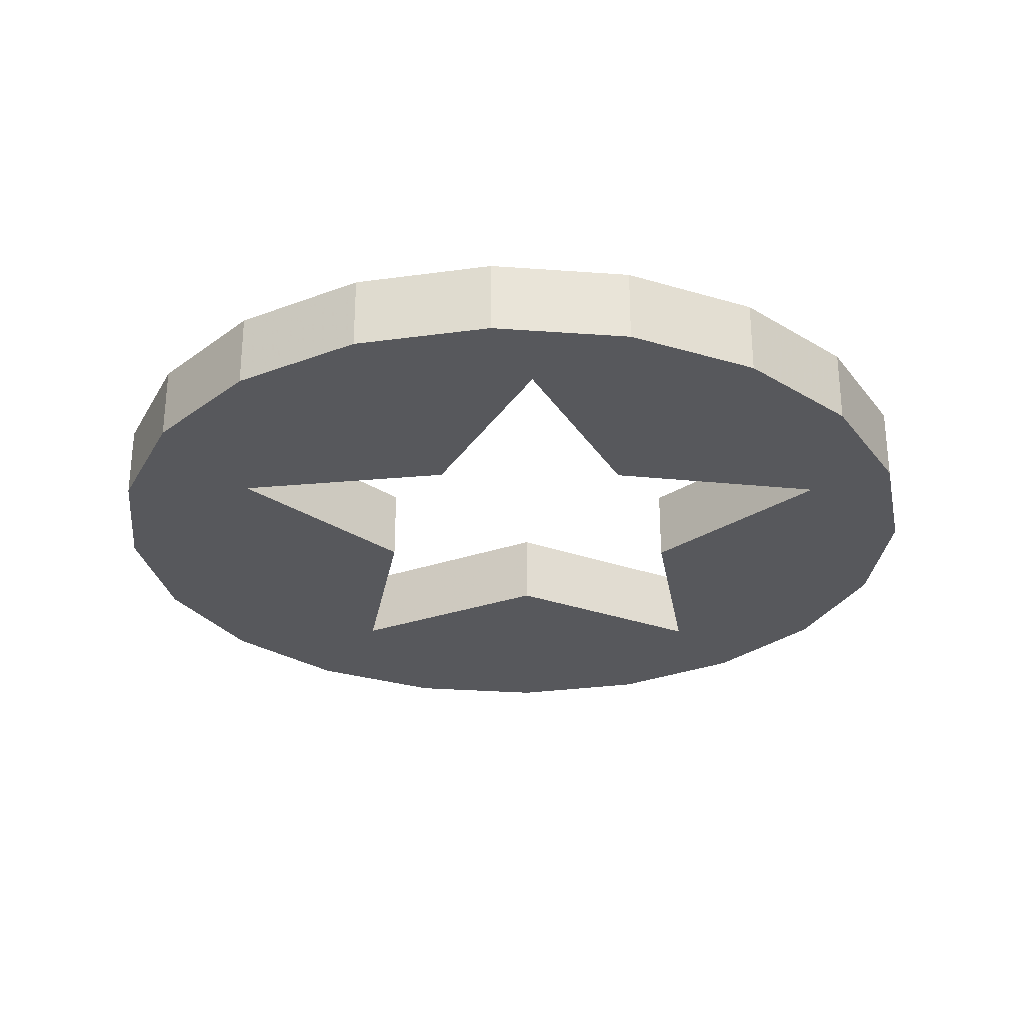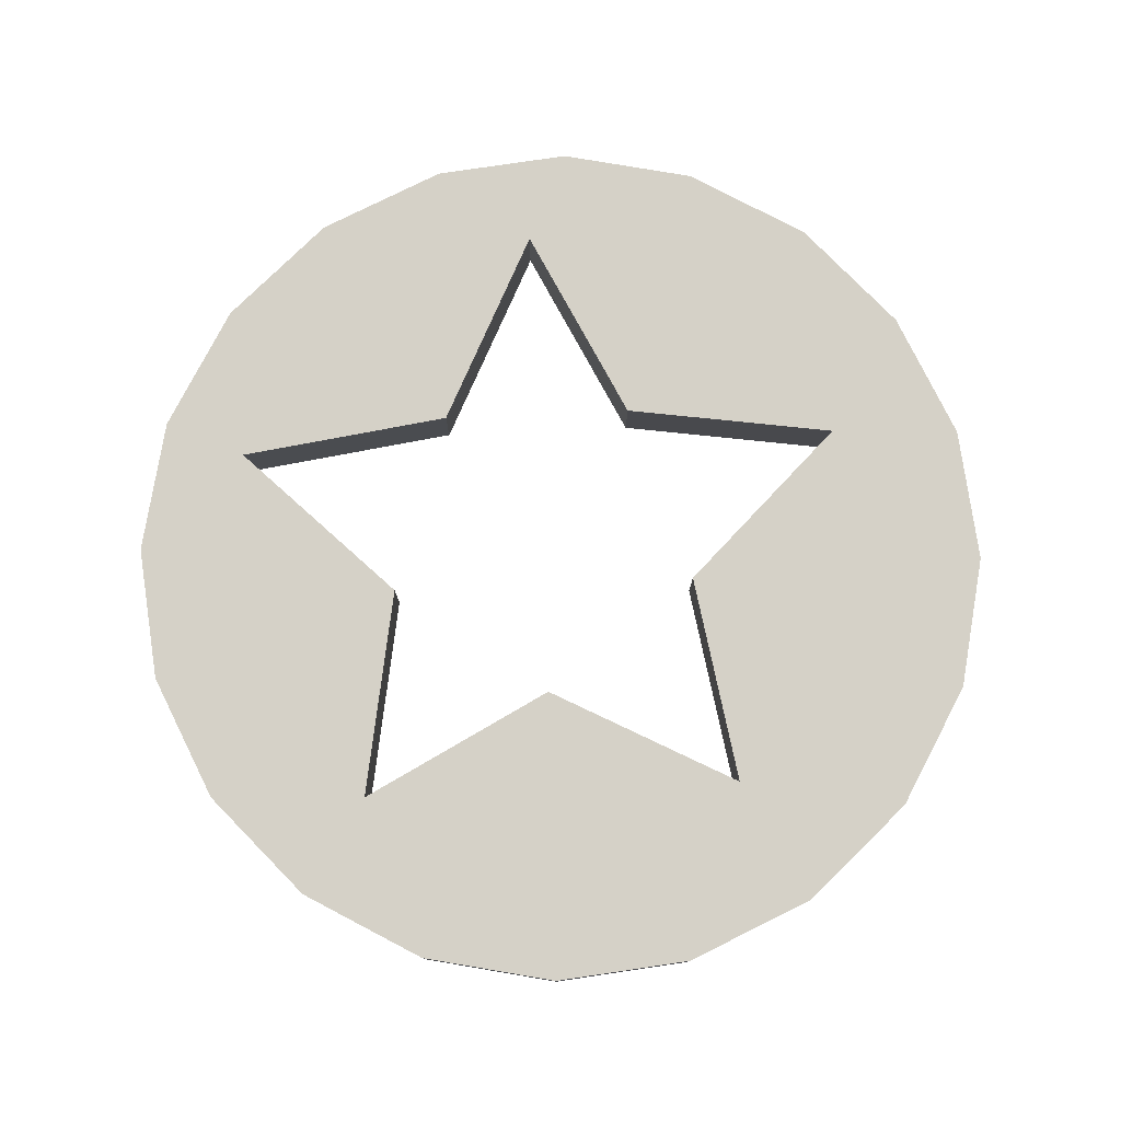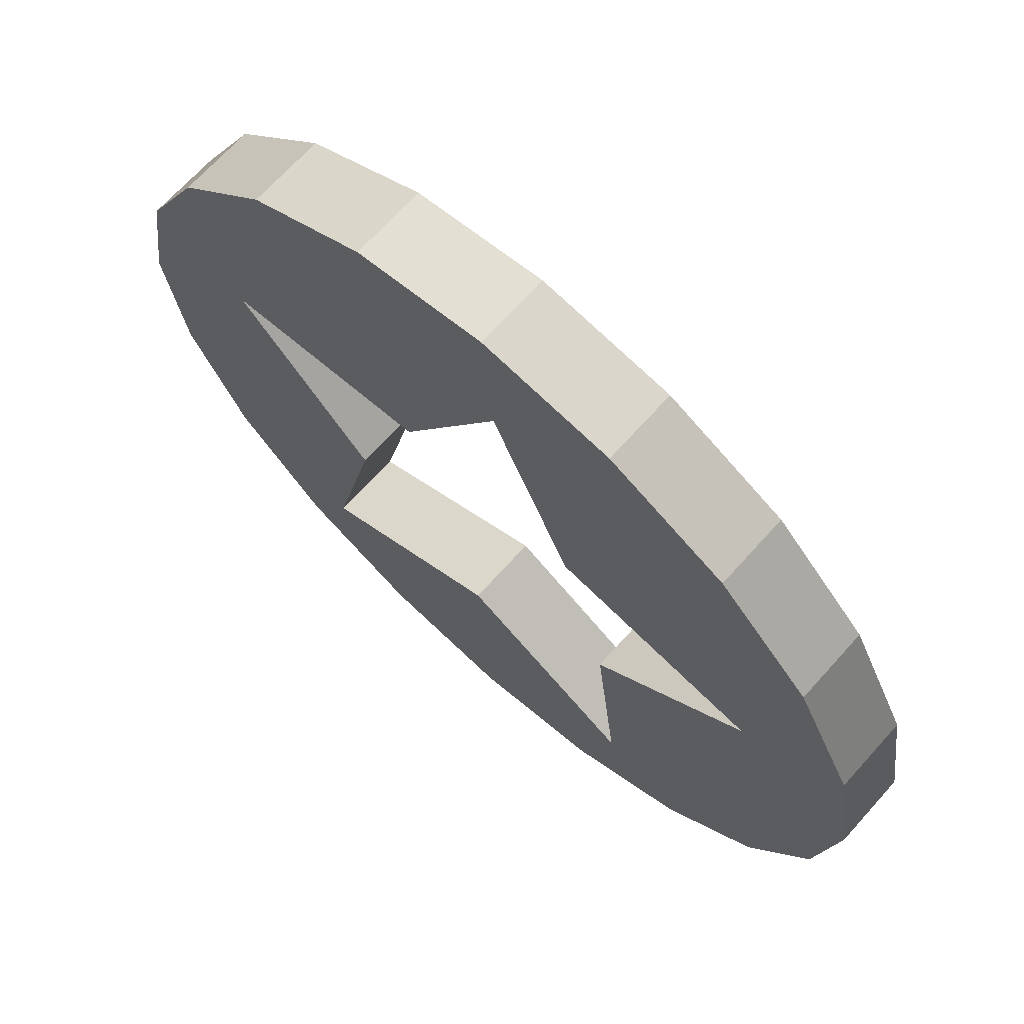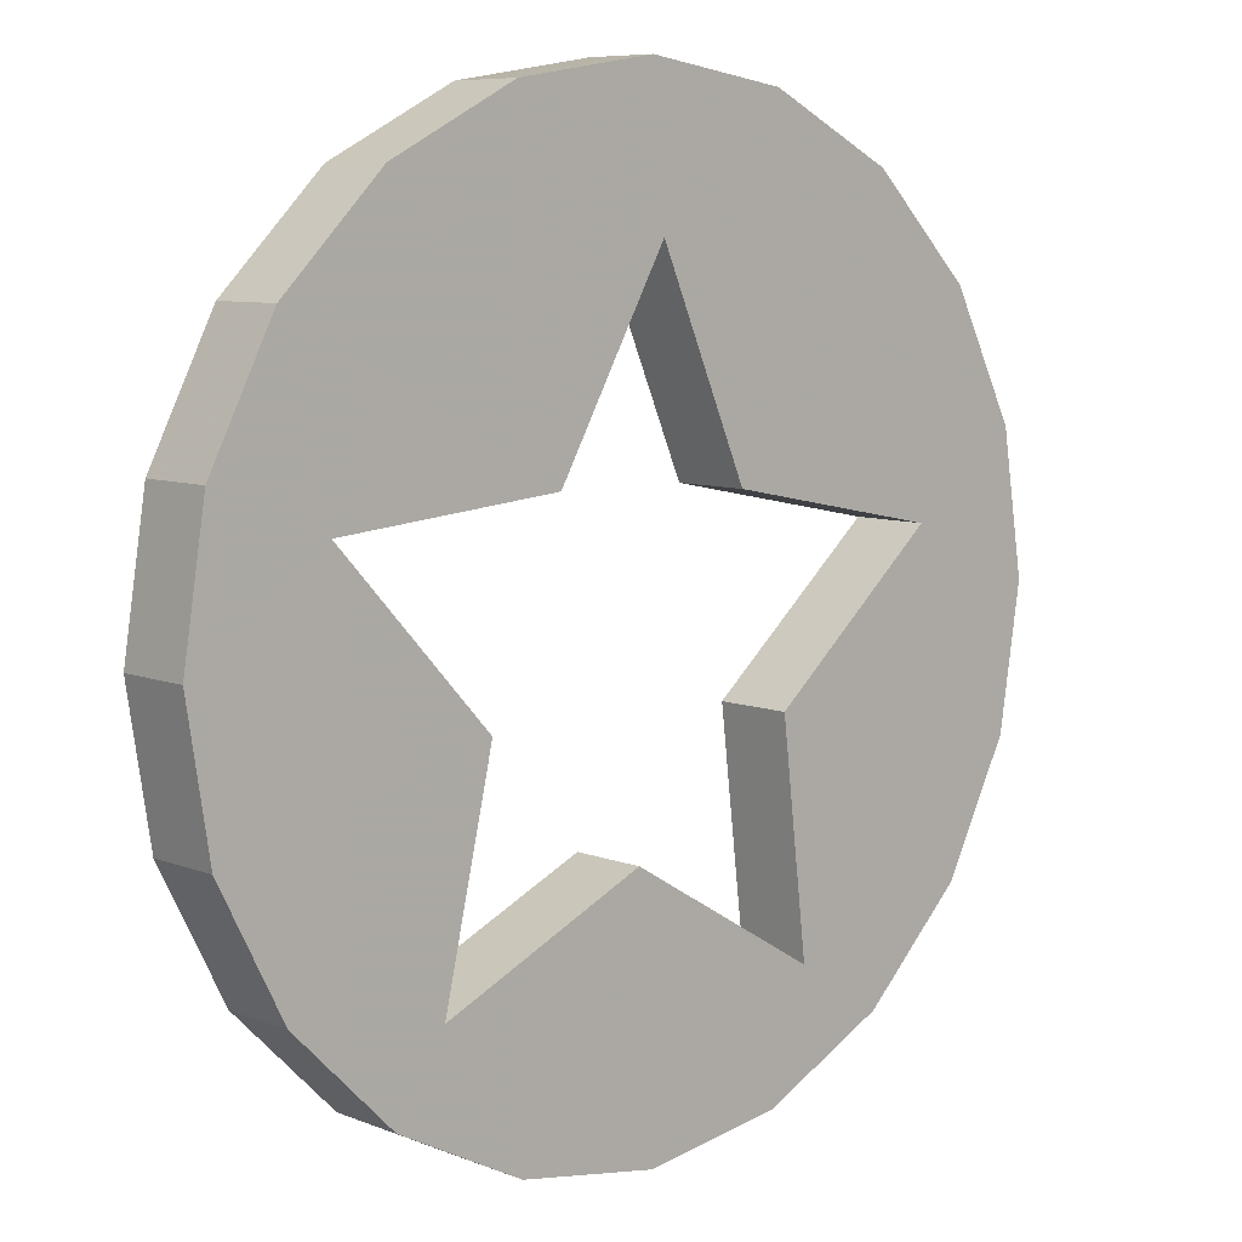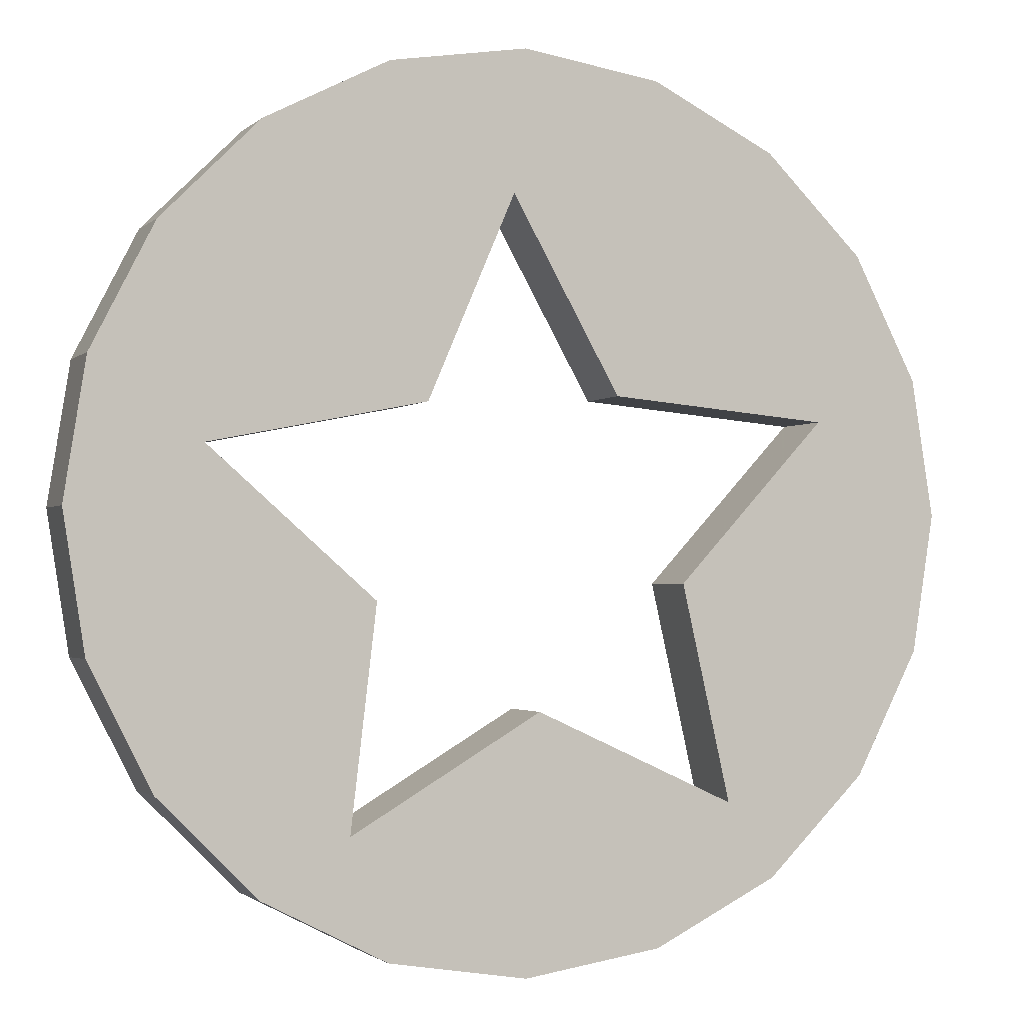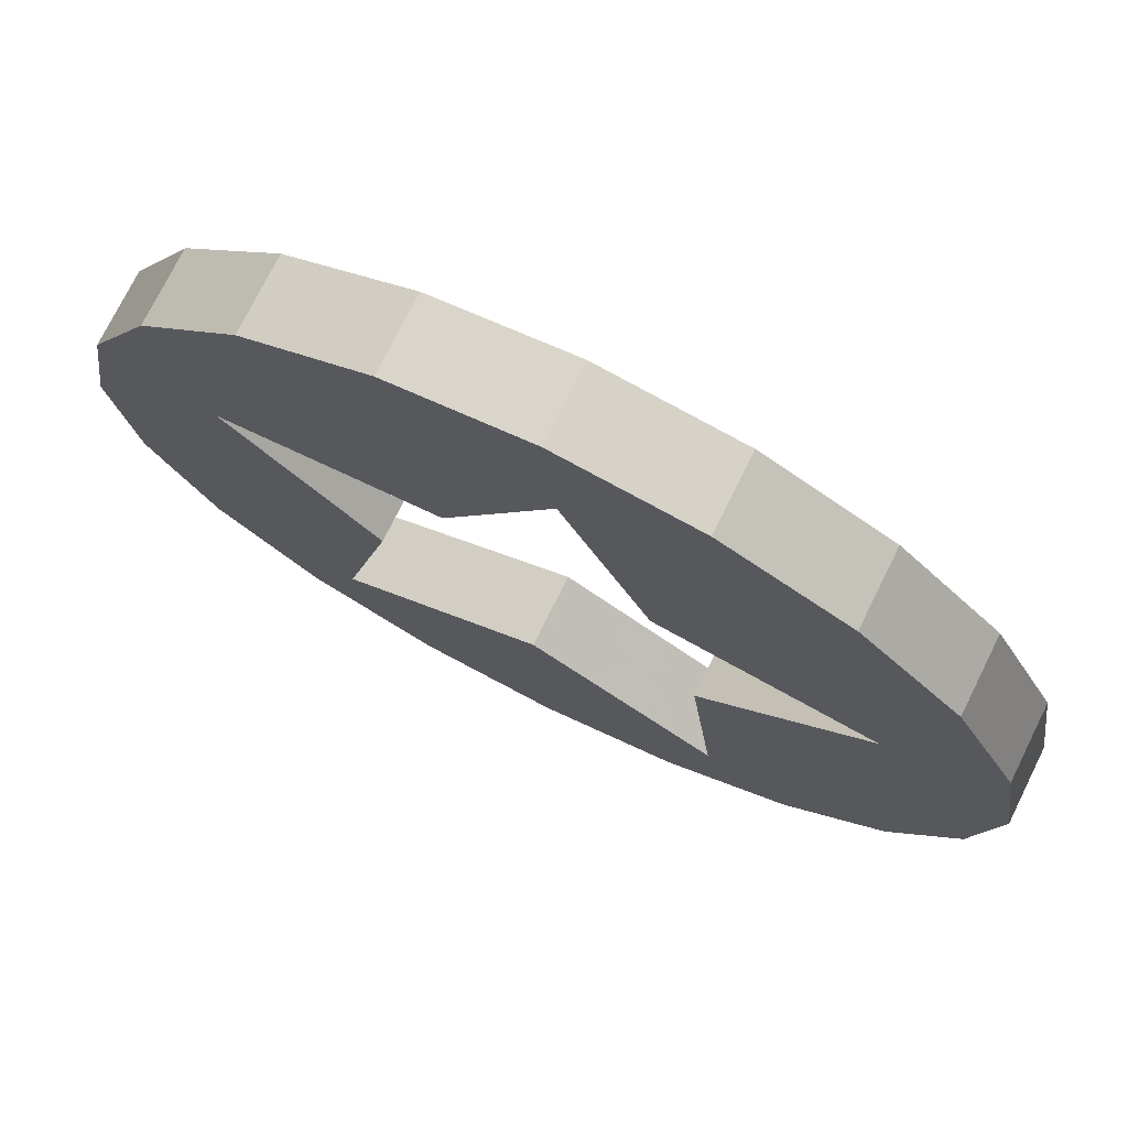
<metadata>
{"format":"obj","ext":"obj","renderer":"f3d","projection":"perspective","resolution":1024,"background":"white","views":[{"elev":-28.6,"azim":146.7,"up":"+Y"},{"elev":78.9,"azim":-35.4,"up":"+Y"},{"elev":68.7,"azim":41.9,"up":"+Z"},{"elev":7.8,"azim":-42.4,"up":"+Z"},{"elev":-1.8,"azim":158.8,"up":"+Z"},{"elev":74.8,"azim":26.4,"up":"+Z"}]}
</metadata>
<code>
o obj_0
v 25.99 		21 		27.2
v 33 		21 		24
v -7.99 		21 		28.98
v 3.839 		21 		30.07
v 18.45 		21 		7.567
v 18.45 		17 		7.567
v 9.647 		21 		40.43
v 8.242 		21 		13.64
v 8.242 		17 		13.64
v -5.107 		21 		43.42
v 1.584 		21 		46.83
v 0.071 		17 		20.25
v 0.071 		21 		20.25
v 14.34 		21 		29.52
v 9 		21 		48
v 16.42 		21 		46.83
v -2.547 		21 		8.668
v 23.11 		21 		43.42
v -2.547 		17 		8.668
v 28.42 		21 		38.11
v 31.82 		21 		31.42
v -15 		21 		24
v -13.82 		21 		31.42
v -10.42 		21 		38.11
v 17.06 		21 		19.36
v 9.647 		17 		40.43
v 1.584 		17 		46.83
v -5.107 		17 		43.42
v 31.82 		21 		16.58
v 9 		17 		48
v 28.42 		21 		9.893
v 14.34 		17 		29.52
v 25.99 		17 		27.2
v 31.82 		17 		31.42
v 28.42 		17 		38.11
v 23.11 		17 		43.42
v 16.42 		17 		46.83
v -7.99 		17 		28.98
v -10.42 		17 		38.11
v -13.82 		17 		31.42
v -15 		17 		24
v 17.06 		17 		19.36
v 31.82 		17 		16.58
v 28.42 		17 		9.893
v 9 		21 		0
v 1.584 		21 		1.175
v -5.107 		21 		4.584
v 23.11 		21 		4.584
v 16.42 		21 		1.175
v -10.42 		21 		9.893
v -13.82 		21 		16.58
v -5.107 		17 		4.584
v 1.584 		17 		1.175
v 9 		17 		0
v 16.42 		17 		1.175
v 23.11 		17 		4.584
v 33 		17 		24
v 3.839 		17 		30.07
v -13.82 		17 		16.58
v -10.42 		17 		9.893
g group_0_16768282
f 21 2 1
f 3 24 4
f 7 4 11
f 11 4 10
f 8 9 6
f 8 6 5
f 16 18 7
f 14 7 18
f 11 15 7
f 15 16 7
f 18 20 14
f 1 14 20
f 21 1 20
f 13 12 19
f 13 19 17
f 23 3 22
f 24 3 23
f 10 4 24
f 38 12 13
f 1 29 25
f 28 58 27
f 5 25 31
f 29 1 2
f 31 25 29
f 30 27 26
f 33 35 32
f 35 36 32
f 34 35 33
f 26 32 36
f 37 26 36
f 30 26 37
f 38 58 39
f 39 40 38
f 41 38 40
f 5 49 8
f 17 8 46
f 56 44 6
f 43 42 44
f 46 47 17
f 47 50 17
f 19 53 9
f 50 51 13
f 52 53 19
f 46 8 45
f 31 48 5
f 48 49 5
f 45 8 49
f 41 59 12
f 17 50 13
f 51 22 13
f 3 13 22
f 38 41 12
f 6 44 42
f 42 43 33
f 6 9 55
f 53 54 9
f 55 9 54
f 56 6 55
f 57 33 43
f 34 33 57
f 4 58 38
f 4 38 3
f 26 27 58
f 28 39 58
f 32 14 1
f 32 1 33
f 7 26 4
f 19 12 60
f 59 60 12
f 52 19 60
f 14 32 26
f 14 26 7
f 2 57 43
f 54 45 49
f 54 49 55
f 49 48 56
f 49 56 55
f 56 31 44
f 2 21 34
f 2 34 57
f 48 31 56
f 31 29 43
f 31 43 44
f 21 20 35
f 21 35 34
f 20 18 36
f 20 36 35
f 18 16 37
f 18 37 36
f 43 29 2
f 16 15 30
f 16 30 37
f 22 51 59
f 22 59 41
f 51 50 60
f 51 60 59
f 15 11 27
f 15 27 30
f 50 47 52
f 50 52 60
f 11 10 28
f 11 28 27
f 46 53 52
f 46 52 47
f 45 54 53
f 45 53 46
f 24 39 10
f 28 10 39
f 5 6 25
f 42 25 6
f 24 23 40
f 24 40 39
f 23 22 41
f 23 41 40
f 17 19 8
f 9 8 19
f 25 42 1
f 33 1 42
f 4 26 58
f 13 3 38

</code>
